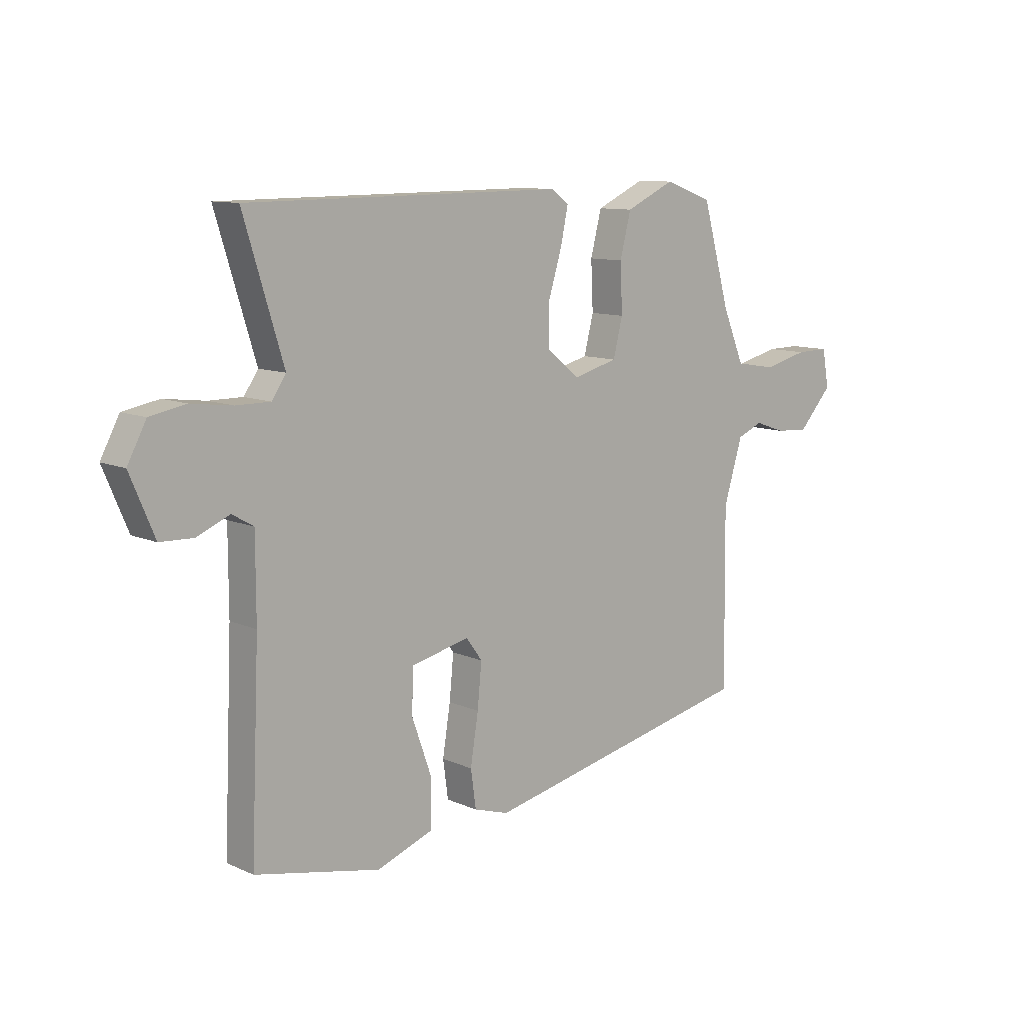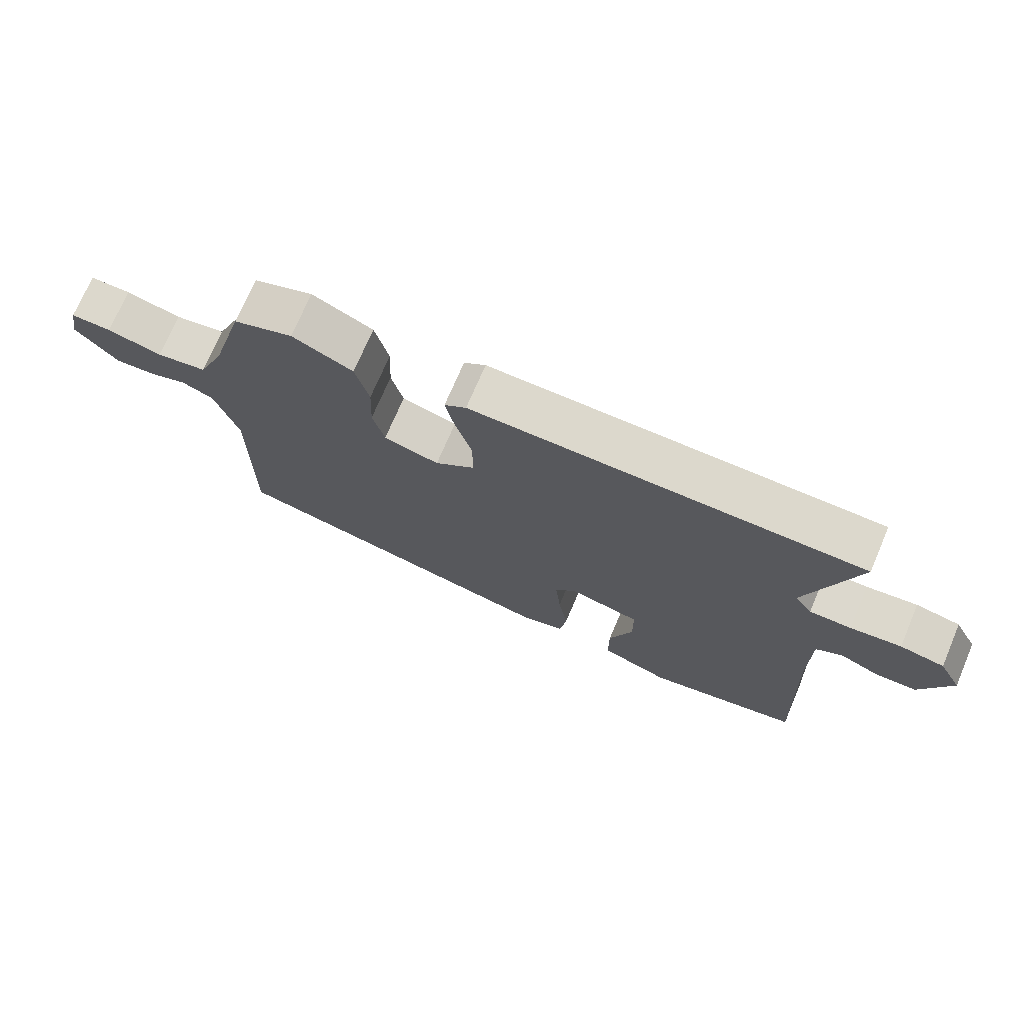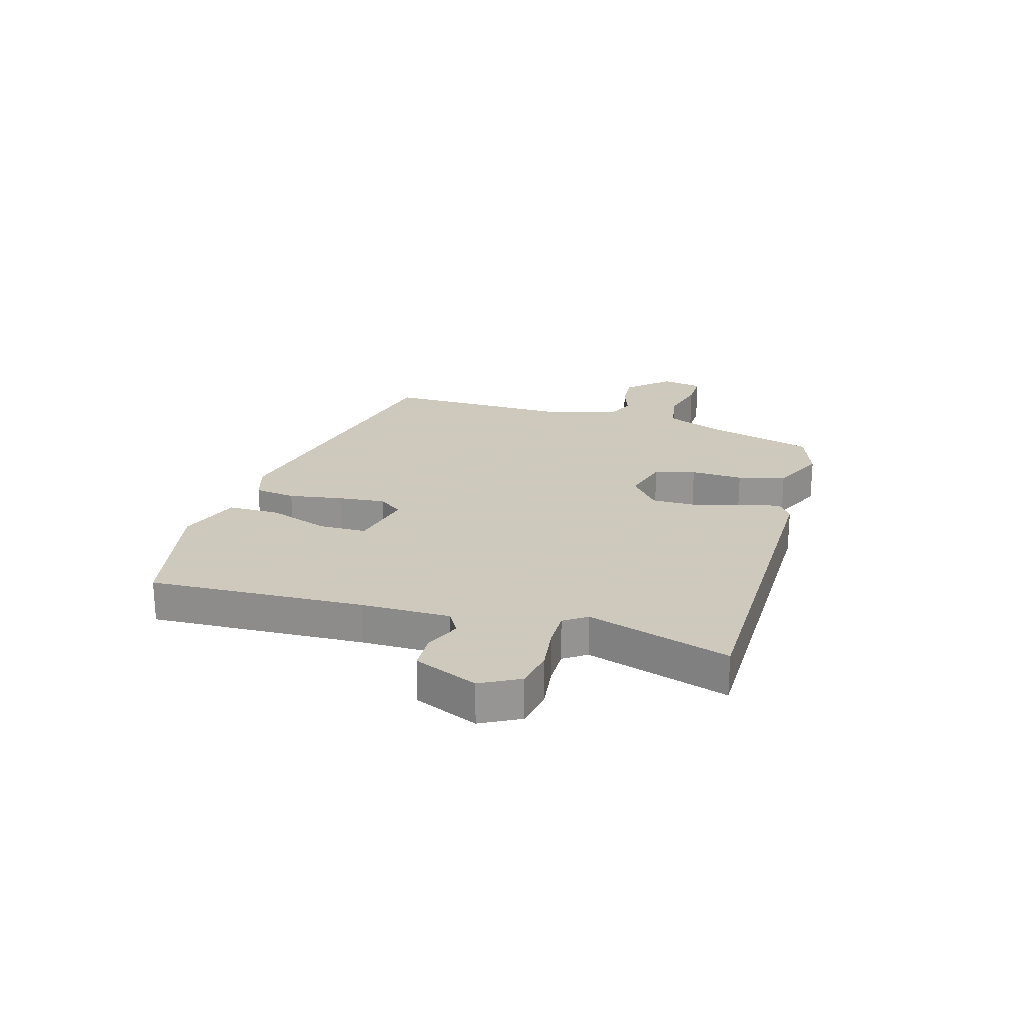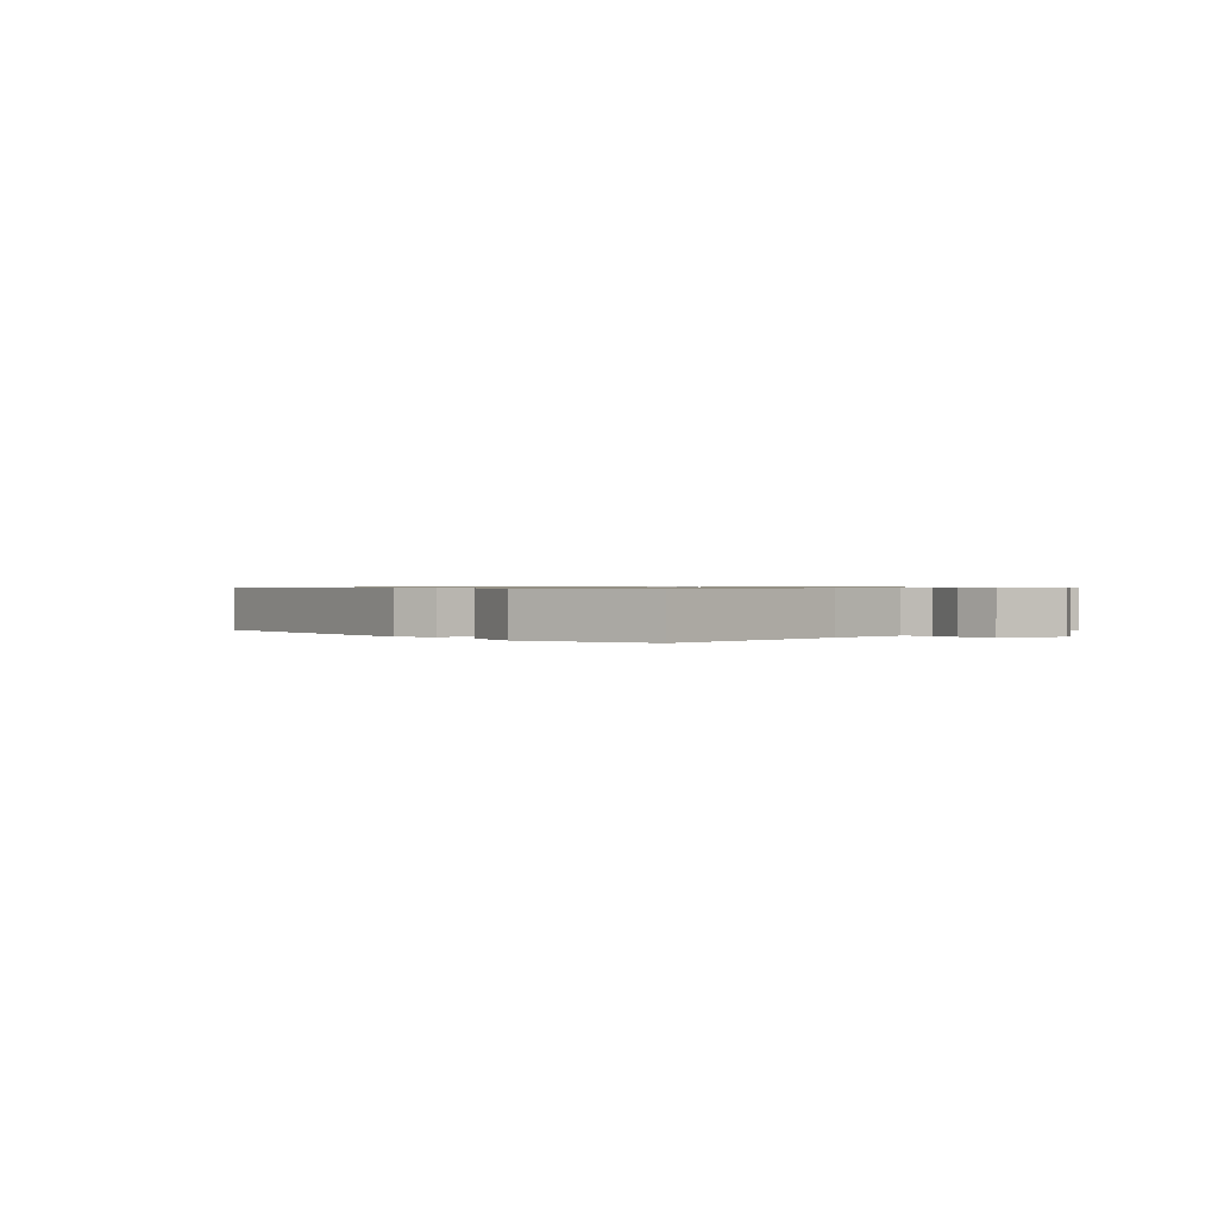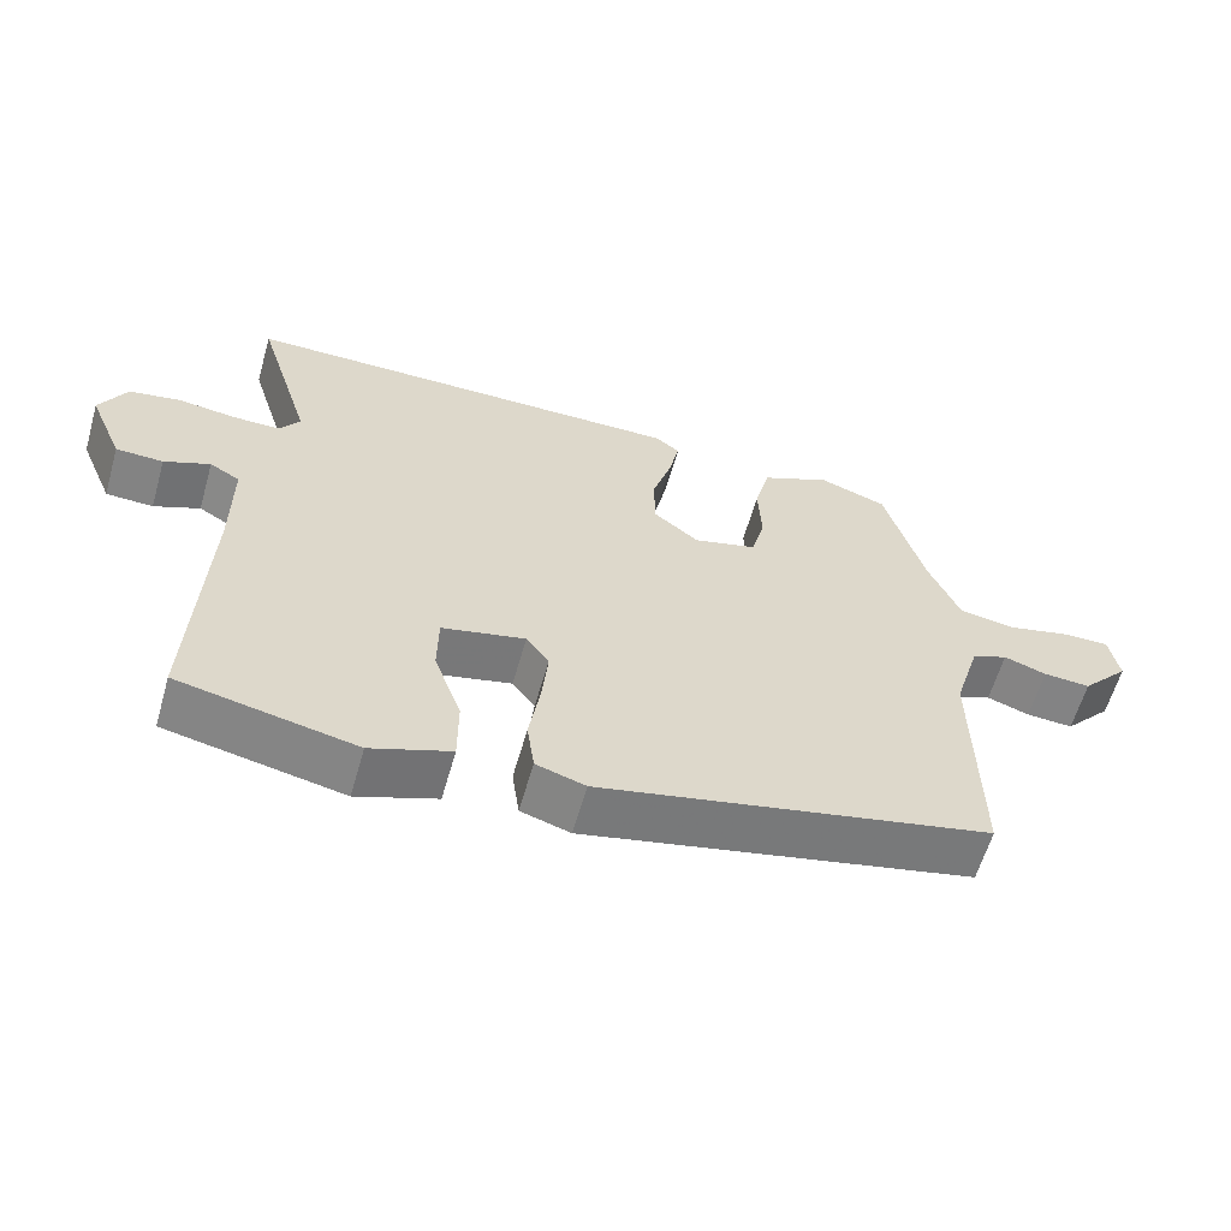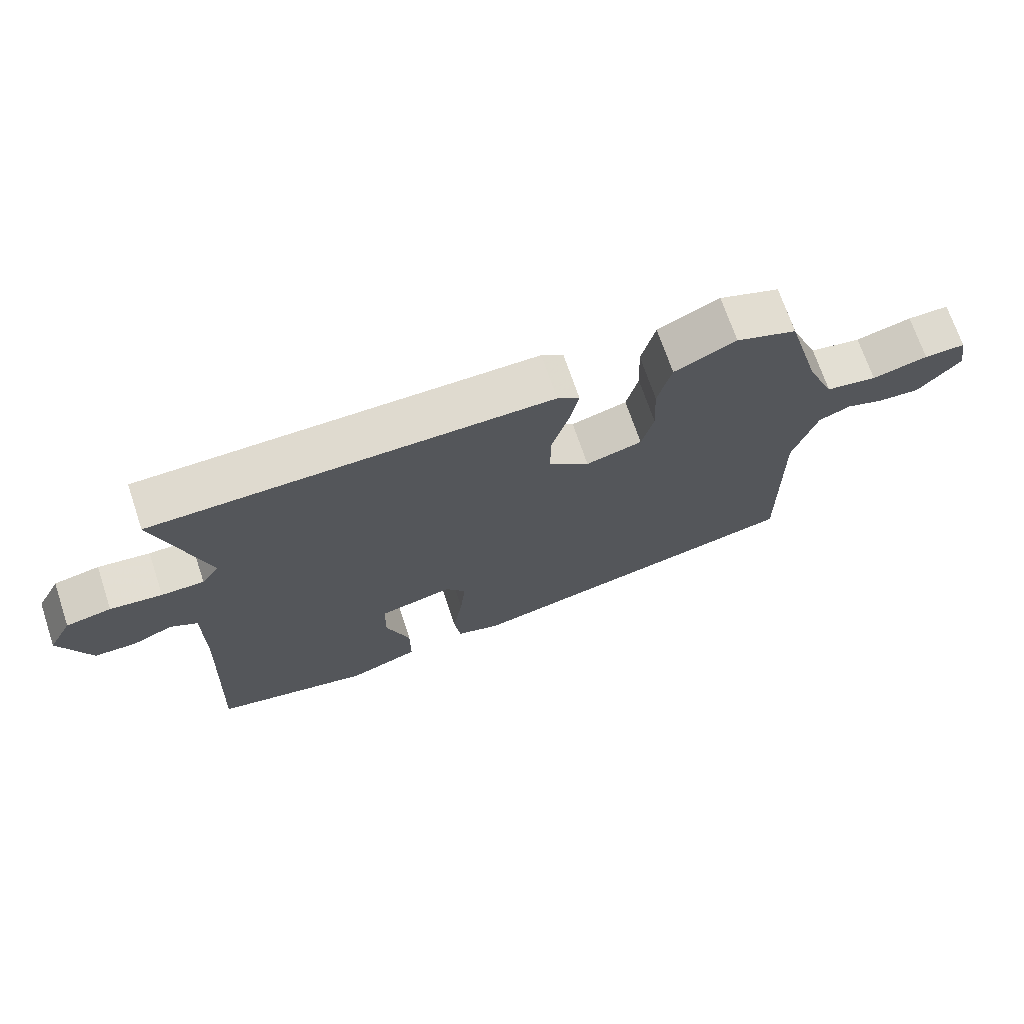
<metadata>
{"format":"obj","ext":"obj","renderer":"f3d","projection":"perspective","resolution":1024,"background":"white","views":[{"elev":10.5,"azim":-42.1,"up":"+Z"},{"elev":72.6,"azim":-156.9,"up":"+Z"},{"elev":22.6,"azim":-73.8,"up":"+Y"},{"elev":0.7,"azim":-136.6,"up":"+Y"},{"elev":-60.7,"azim":-16.0,"up":"+Z"},{"elev":70.5,"azim":-18.6,"up":"+Z"}]}
</metadata>
<code>
v -0.54 0.07 -0.467
v -0.524 0.07 -0.091
v -0.524 0.07 0.063
v -0.565 0.07 0.087
v -0.627 0.07 0.06
v -0.691 0.07 0.062
v -0.738 0.07 0.173
v -0.702 0.07 0.241
v -0.633 0.07 0.254
v -0.554 0.07 0.244
v -0.489 0.07 0.244
v -0.462 0.07 0.284
v -0.538 0.07 0.532
v 0.07 0.07 0.537
v 0.104 0.07 0.512
v 0.09 0.07 0.445
v 0.064 0.07 0.359
v 0.064 0.07 0.279
v 0.126 0.07 0.229
v 0.212 0.07 0.252
v 0.23 0.07 0.324
v 0.226 0.07 0.416
v 0.247 0.07 0.499
v 0.341 0.07 0.543
v 0.433 0.07 0.51
v 0.486 0.07 0.321
v 0.528 0.07 0.221
v 0.606 0.07 0.208
v 0.691 0.07 0.229
v 0.754 0.07 0.23
v 0.767 0.07 0.158
v 0.702 0.07 0.086
v 0.638 0.07 0.09
v 0.58 0.07 0.11
v 0.531 0.07 0.089
v 0.495 0.07 -0.03
v 0.499 0.07 -0.368
v -0.03 0.07 -0.484
v -0.097 0.07 -0.463
v -0.107 0.07 -0.391
v -0.092 0.07 -0.297
v -0.084 0.07 -0.214
v -0.115 0.07 -0.172
v -0.228 0.07 -0.198
v -0.229 0.07 -0.282
v -0.192 0.07 -0.386
v -0.192 0.07 -0.477
v -0.3 0.07 -0.517
v -0.54 0 -0.467
v -0.524 0 -0.091
v -0.524 0 0.063
v -0.565 0 0.087
v -0.627 0 0.06
v -0.691 0 0.062
v -0.738 0 0.173
v -0.702 0 0.241
v -0.633 0 0.254
v -0.554 0 0.244
v -0.489 0 0.244
v -0.462 0 0.284
v -0.538 0 0.532
v 0.07 0 0.537
v 0.104 0 0.512
v 0.09 0 0.445
v 0.064 0 0.359
v 0.064 0 0.279
v 0.126 0 0.229
v 0.212 0 0.252
v 0.23 0 0.324
v 0.226 0 0.416
v 0.247 0 0.499
v 0.341 0 0.543
v 0.433 0 0.51
v 0.486 0 0.321
v 0.528 0 0.221
v 0.606 0 0.208
v 0.691 0 0.229
v 0.754 0 0.23
v 0.767 0 0.158
v 0.702 0 0.086
v 0.638 0 0.09
v 0.58 0 0.11
v 0.531 0 0.089
v 0.495 0 -0.03
v 0.499 0 -0.368
v -0.03 0 -0.484
v -0.097 0 -0.463
v -0.107 0 -0.391
v -0.092 0 -0.297
v -0.084 0 -0.214
v -0.115 0 -0.172
v -0.228 0 -0.198
v -0.229 0 -0.282
v -0.192 0 -0.386
v -0.192 0 -0.477
v -0.3 0 -0.517
f 48 1 2
f 47 48 2
f 46 47 2
f 45 46 2
f 44 45 2 3
f 43 44 3
f 39 40 41
f 38 39 41
f 37 38 41
f 36 37 41
f 35 36 41 42
f 32 33 34
f 31 32 34
f 30 31 34
f 29 30 34
f 28 29 34
f 27 28 34 35
f 35 42 43
f 27 35 43
f 26 27 43
f 24 25 26
f 23 24 26
f 22 23 26
f 21 22 26
f 15 16 17
f 14 15 17
f 13 14 17
f 12 13 17
f 11 12 17 18
f 8 9 10
f 7 8 10
f 6 7 10
f 5 6 10
f 4 5 10
f 4 10 11
f 11 18 19
f 4 11 19
f 3 4 19
f 20 21 26
f 19 20 26 43
f 3 19 43
f 50 49 96
f 50 96 95
f 50 95 94
f 50 94 93
f 51 50 93 92
f 51 92 91
f 89 88 87
f 89 87 86
f 89 86 85
f 89 85 84
f 90 89 84 83
f 82 81 80
f 82 80 79
f 82 79 78
f 82 78 77
f 82 77 76
f 83 82 76 75
f 91 90 83
f 91 83 75
f 91 75 74
f 74 73 72
f 74 72 71
f 74 71 70
f 74 70 69
f 65 64 63
f 65 63 62
f 65 62 61
f 65 61 60
f 66 65 60 59
f 58 57 56
f 58 56 55
f 58 55 54
f 58 54 53
f 58 53 52
f 59 58 52
f 67 66 59
f 67 59 52
f 67 52 51
f 74 69 68
f 91 74 68 67
f 91 67 51
f 1 49 50 2
f 2 50 51 3
f 3 51 52 4
f 4 52 53 5
f 5 53 54 6
f 6 54 55 7
f 7 55 56 8
f 8 56 57 9
f 9 57 58 10
f 10 58 59 11
f 11 59 60 12
f 12 60 61 13
f 13 61 62 14
f 14 62 63 15
f 15 63 64 16
f 16 64 65 17
f 17 65 66 18
f 18 66 67 19
f 19 67 68 20
f 20 68 69 21
f 21 69 70 22
f 22 70 71 23
f 23 71 72 24
f 24 72 73 25
f 25 73 74 26
f 26 74 75 27
f 27 75 76 28
f 28 76 77 29
f 29 77 78 30
f 30 78 79 31
f 31 79 80 32
f 32 80 81 33
f 33 81 82 34
f 34 82 83 35
f 35 83 84 36
f 36 84 85 37
f 37 85 86 38
f 38 86 87 39
f 39 87 88 40
f 40 88 89 41
f 41 89 90 42
f 42 90 91 43
f 43 91 92 44
f 44 92 93 45
f 45 93 94 46
f 46 94 95 47
f 47 95 96 48
f 48 96 49 1

</code>
